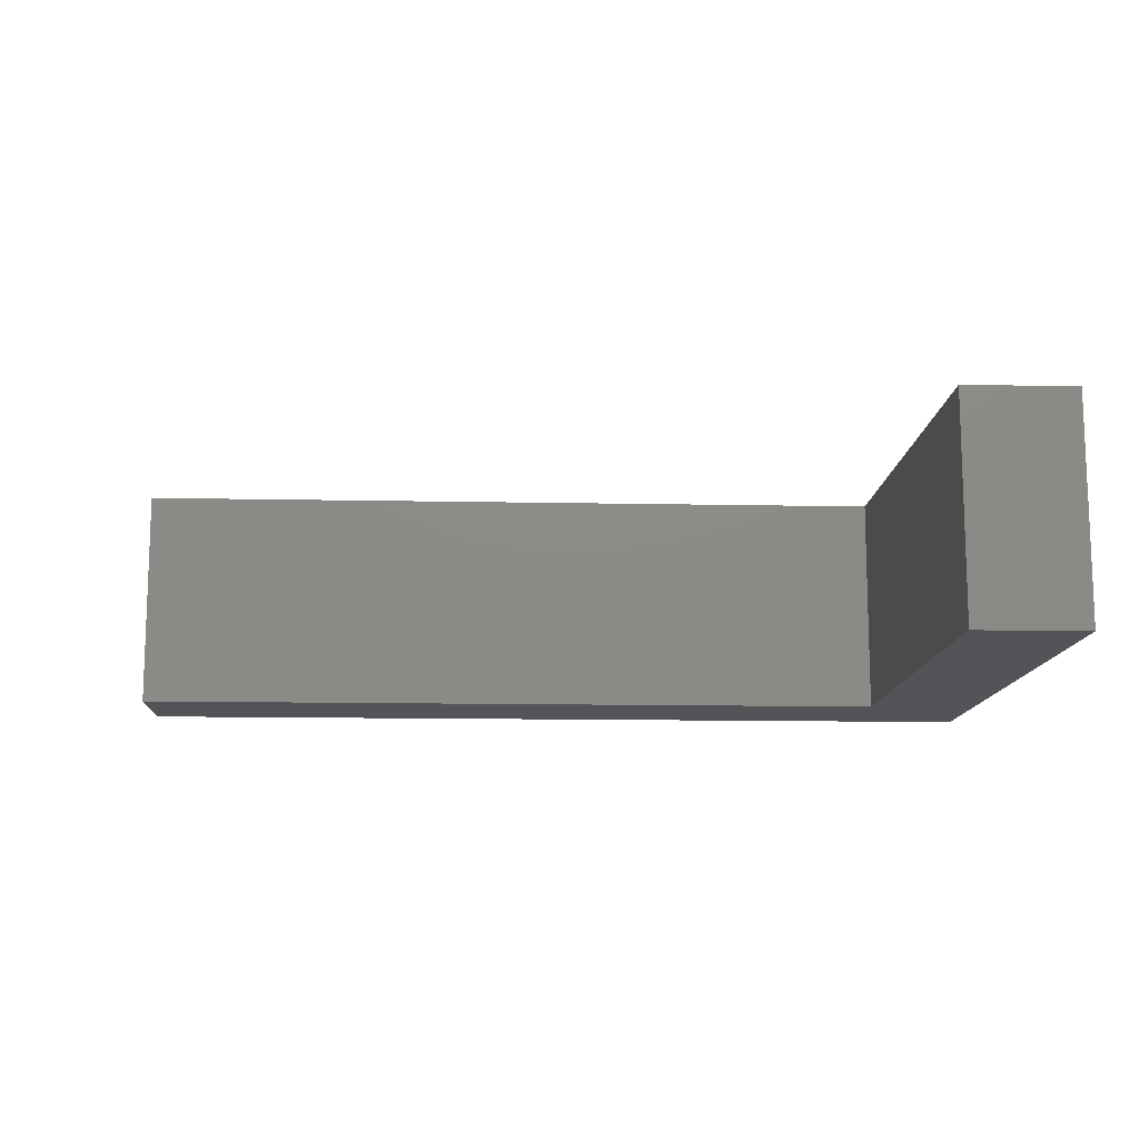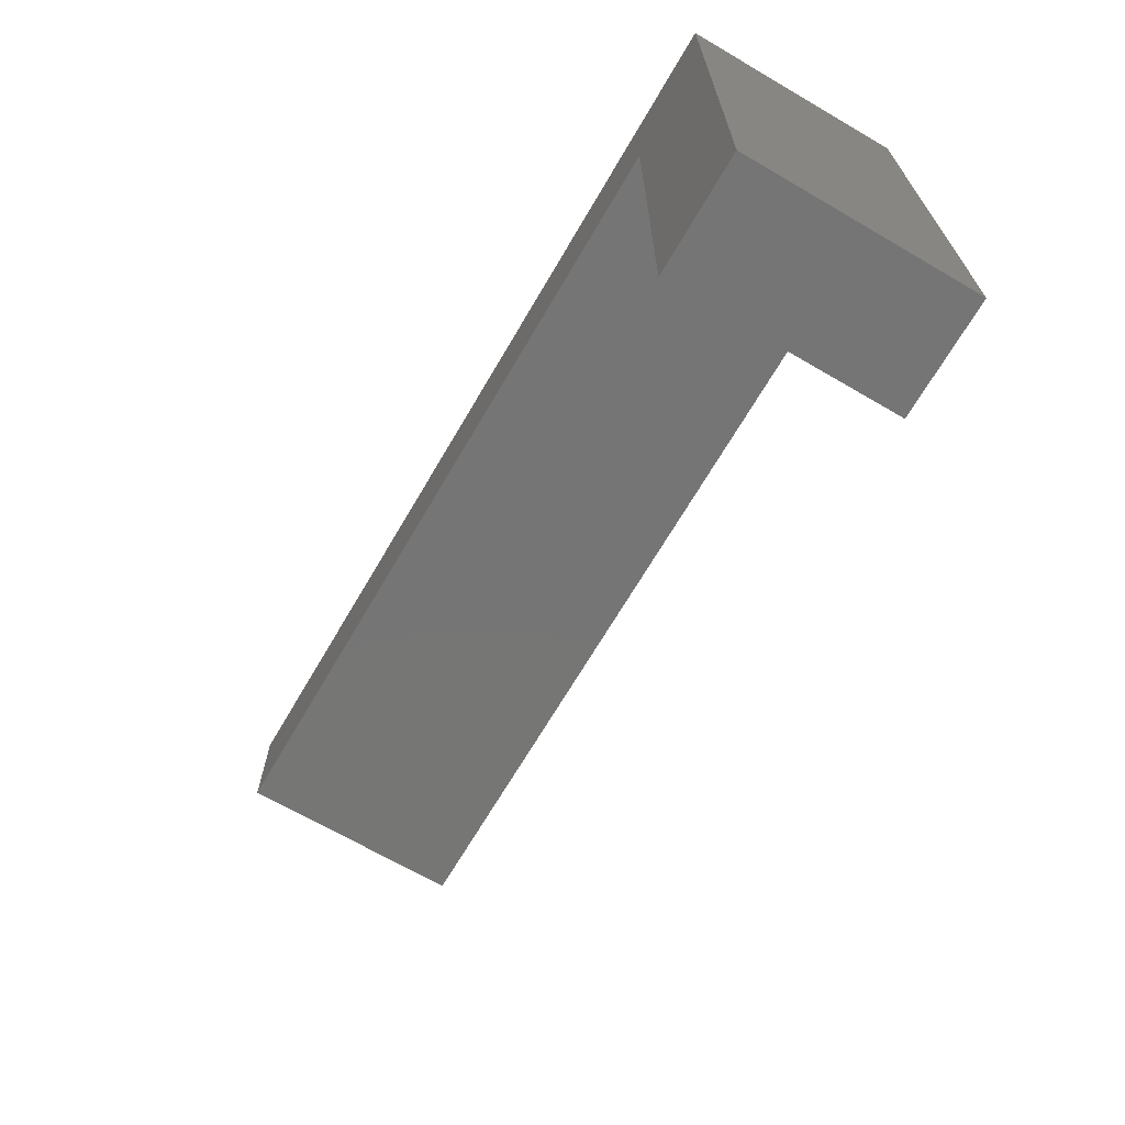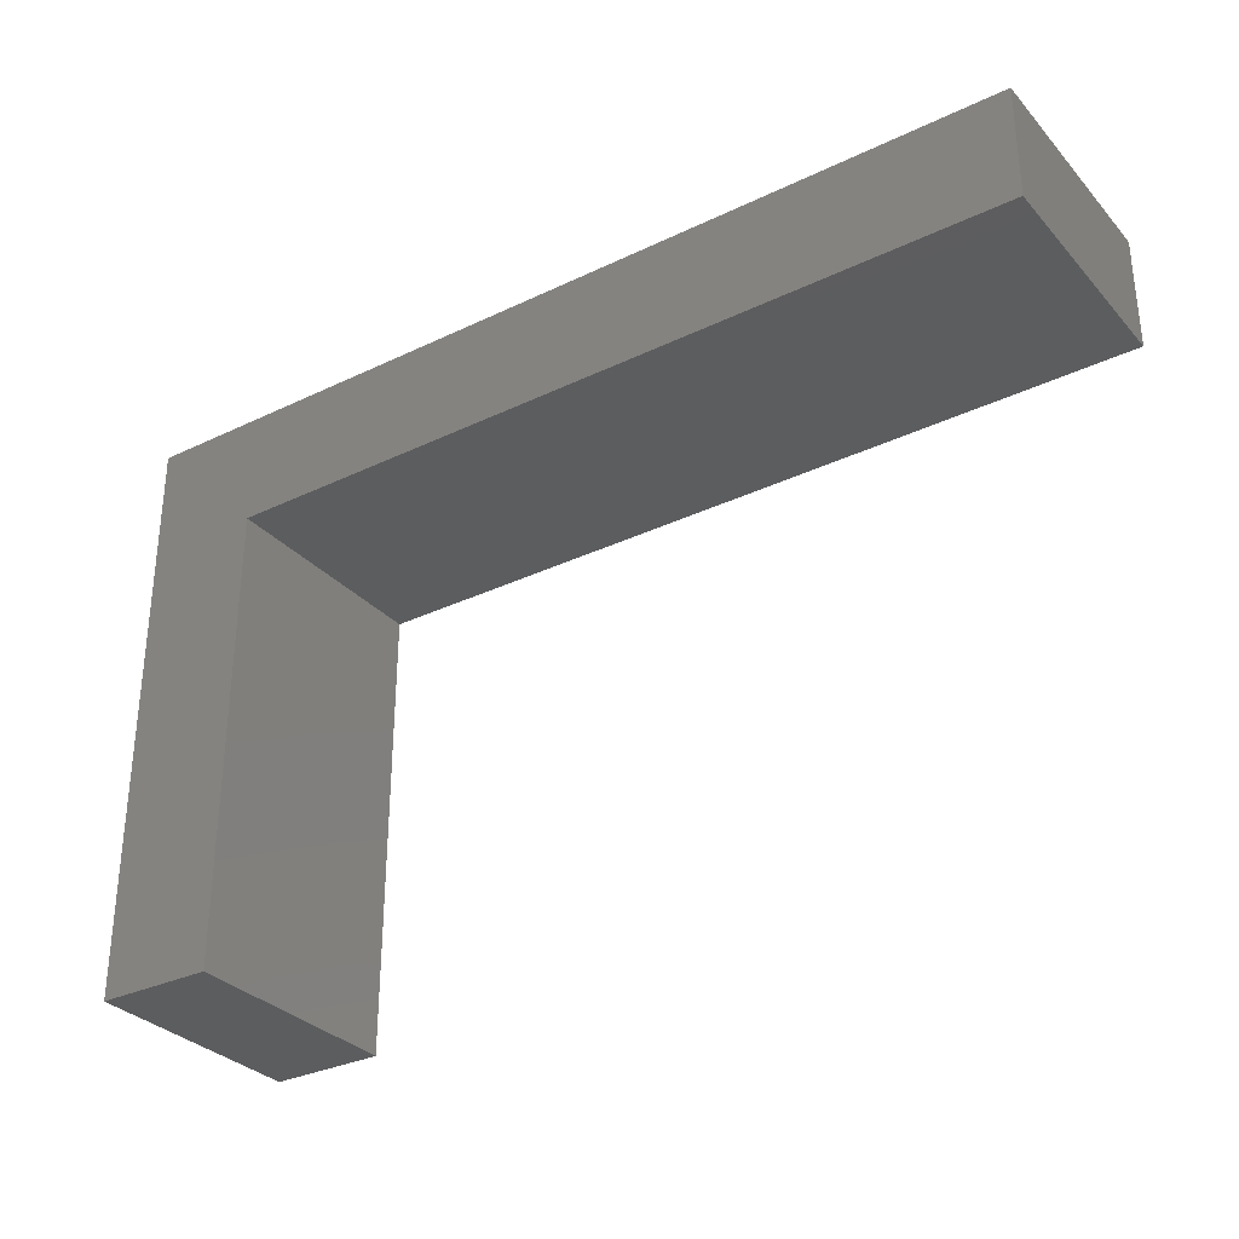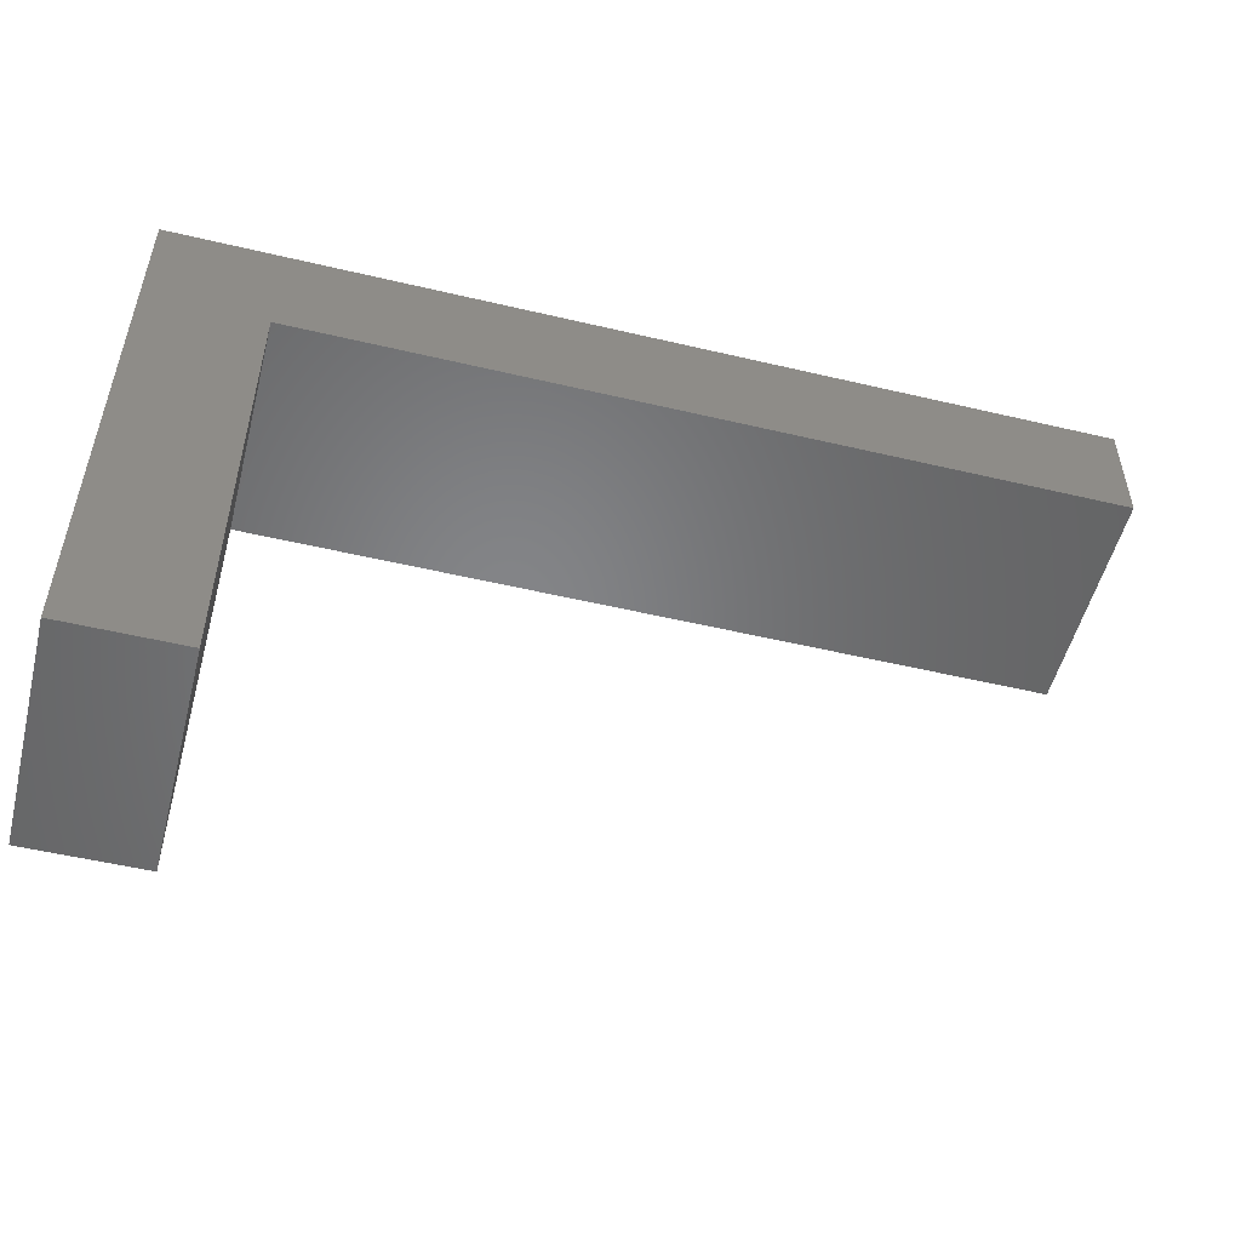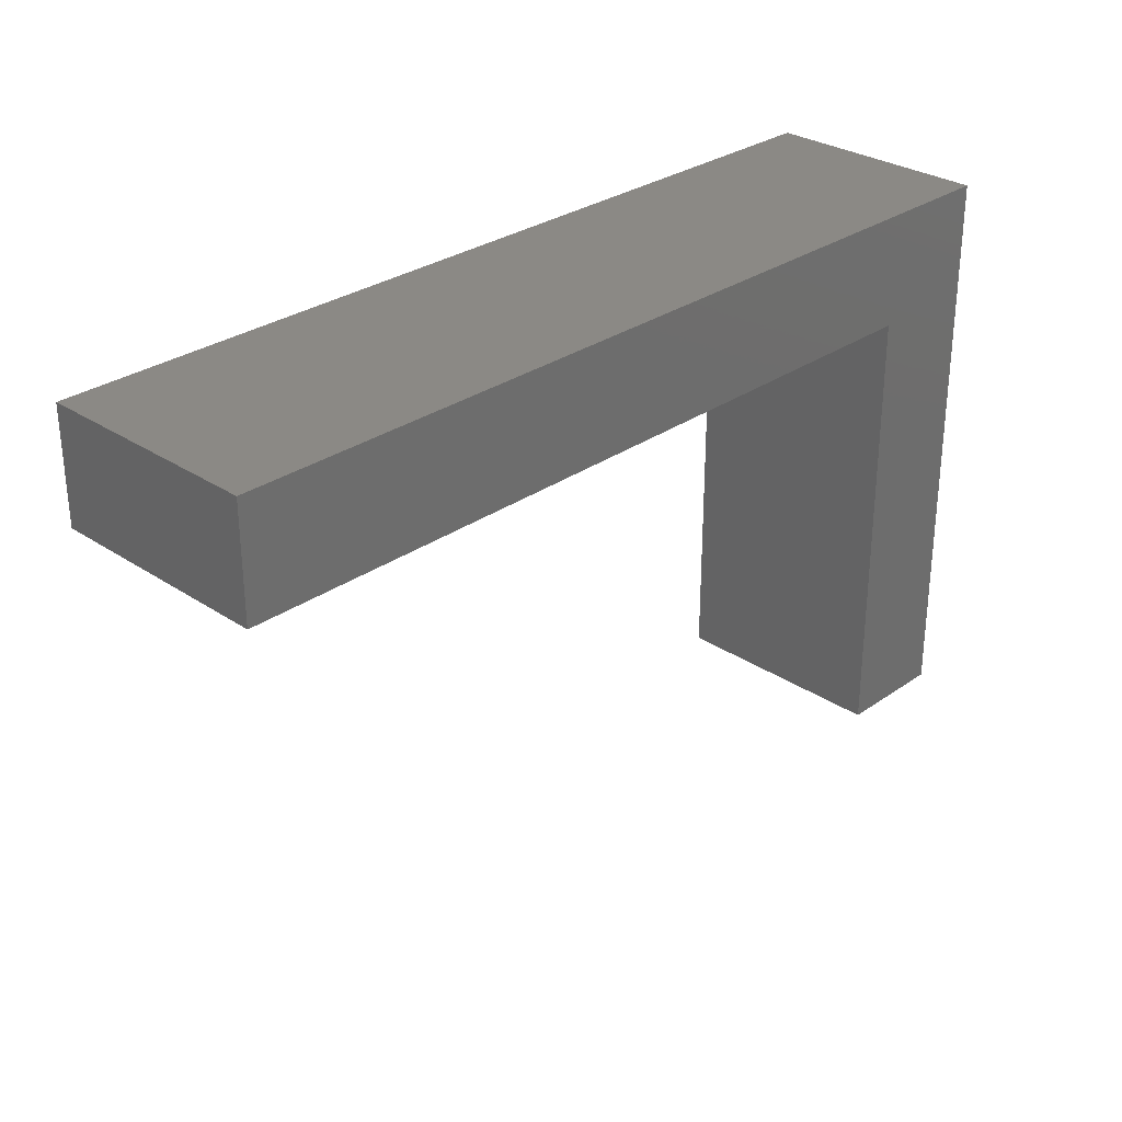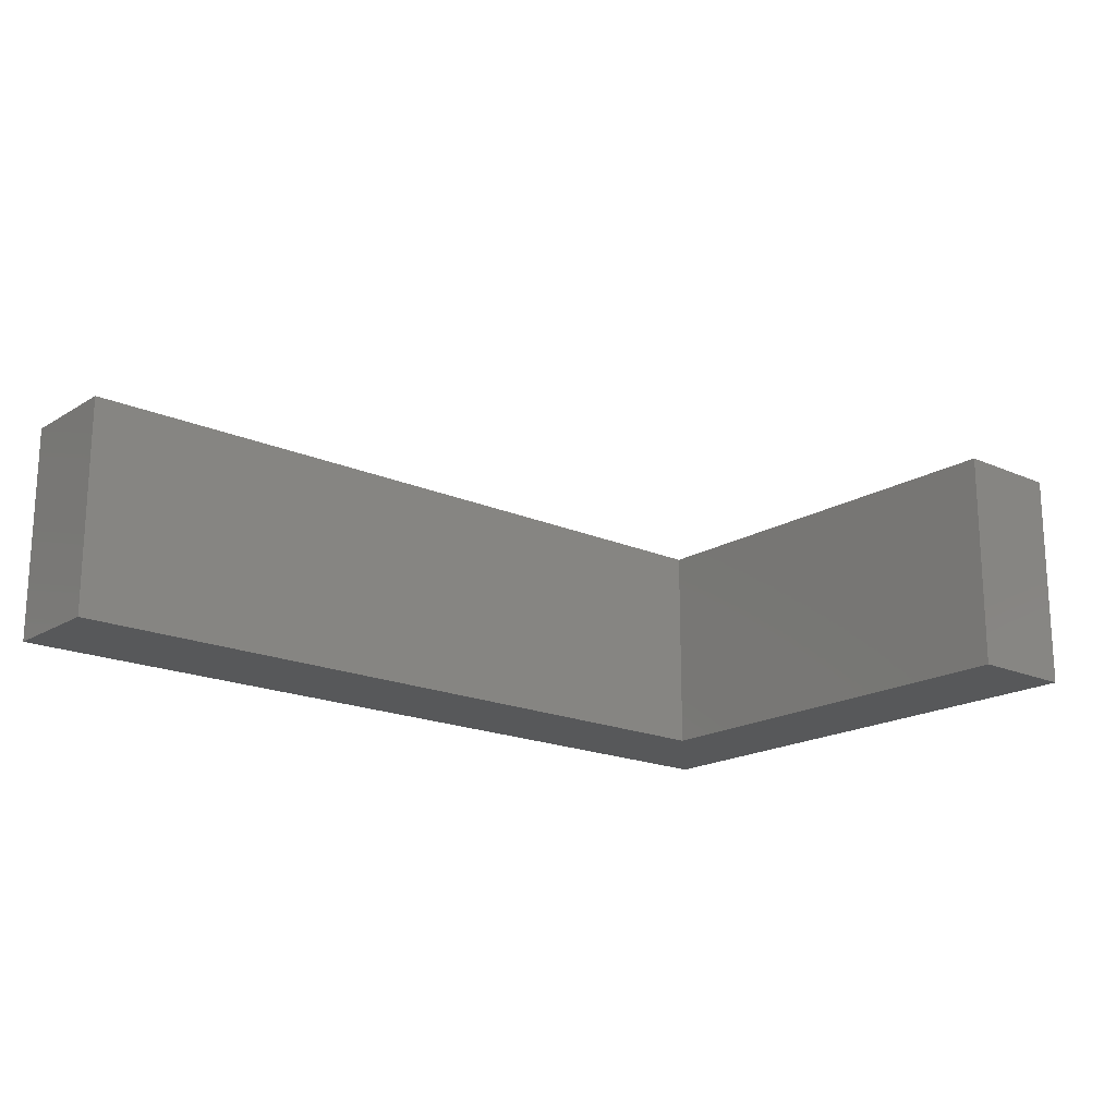
<metadata>
{"format":"stl","ext":"stl","renderer":"f3d","projection":"perspective","resolution":1024,"background":"white","views":[{"elev":-12.4,"azim":-2.8,"up":"+Z"},{"elev":-68.0,"azim":59.7,"up":"+Y"},{"elev":-31.7,"azim":-145.9,"up":"+Y"},{"elev":-52.3,"azim":165.7,"up":"+Y"},{"elev":29.6,"azim":-45.7,"up":"+Y"},{"elev":-18.3,"azim":-40.5,"up":"+Z"}]}
</metadata>
<code>
# stl→obj: 12 verts, 20 faces
v -1.5 1 0
v -1.5 1.5 1
v -1.5 1.5 0
v -1.5 1 1
v 2.5 1.5 1
v 2 1 1
v 2.5 -1 1
v 2 -1 1
v 2.5 1.5 0
v 2.5 -1 0
v 2 1 0
v 2 -1 0
f 1 2 3
f 2 1 4
f 5 6 7
f 2 6 5
f 6 2 4
f 7 6 8
f 7 9 5
f 9 7 10
f 11 10 12
f 10 11 9
f 3 11 1
f 11 3 9
f 1 6 4
f 6 1 11
f 9 2 5
f 2 9 3
f 12 6 11
f 6 12 8
f 12 7 8
f 7 12 10

</code>
